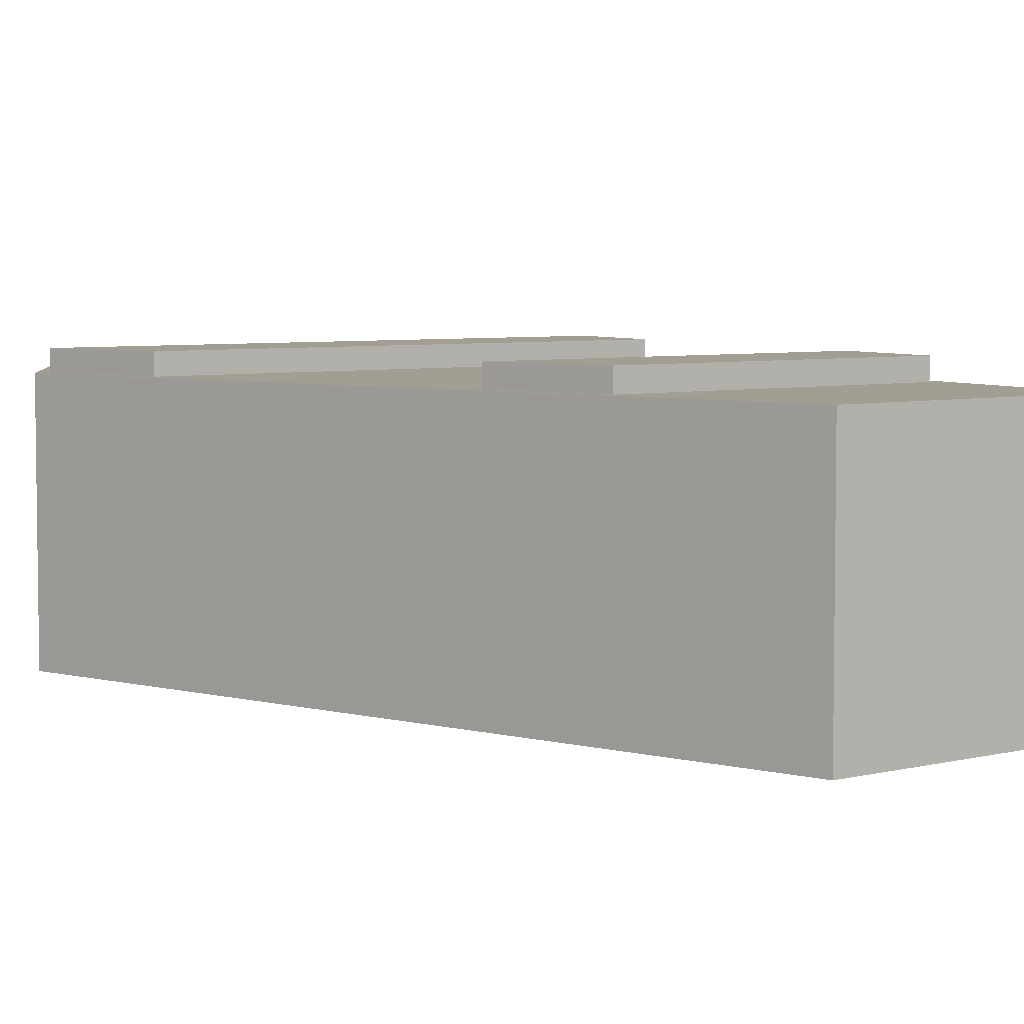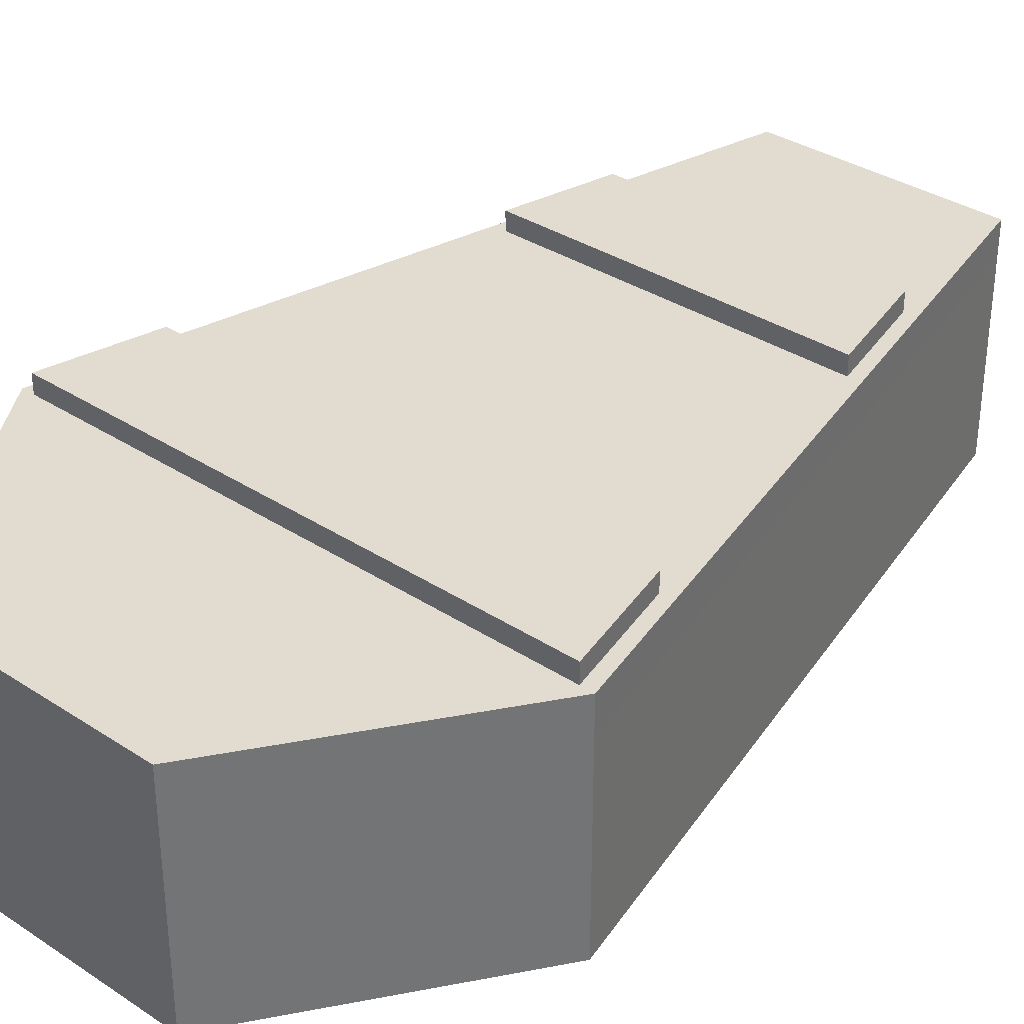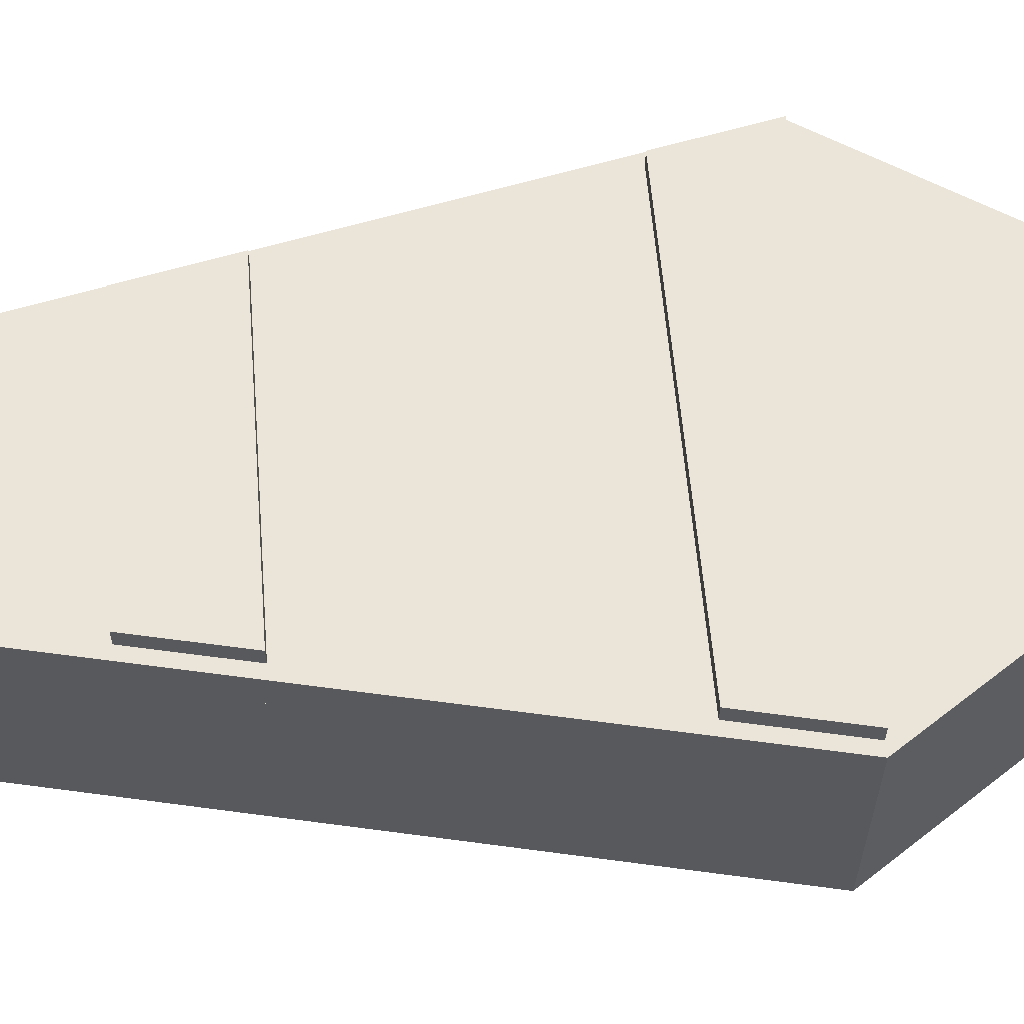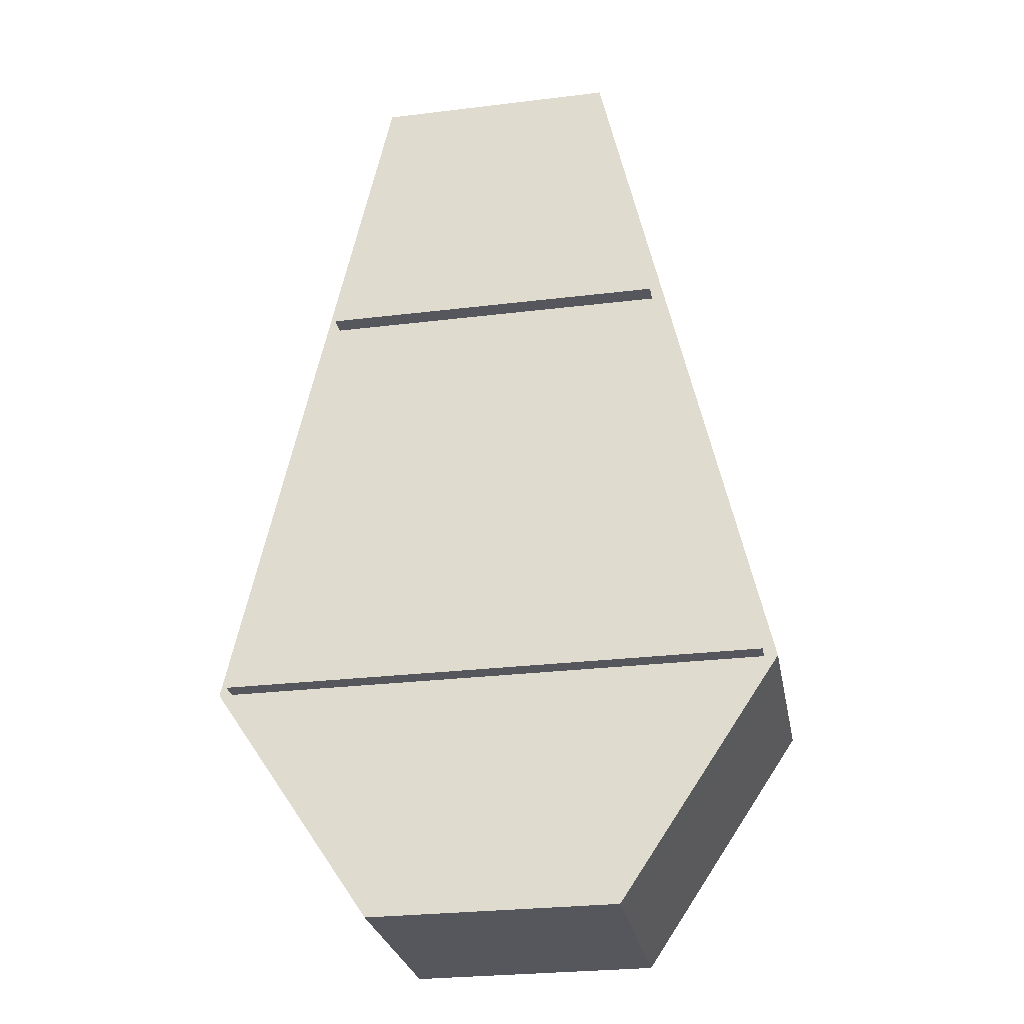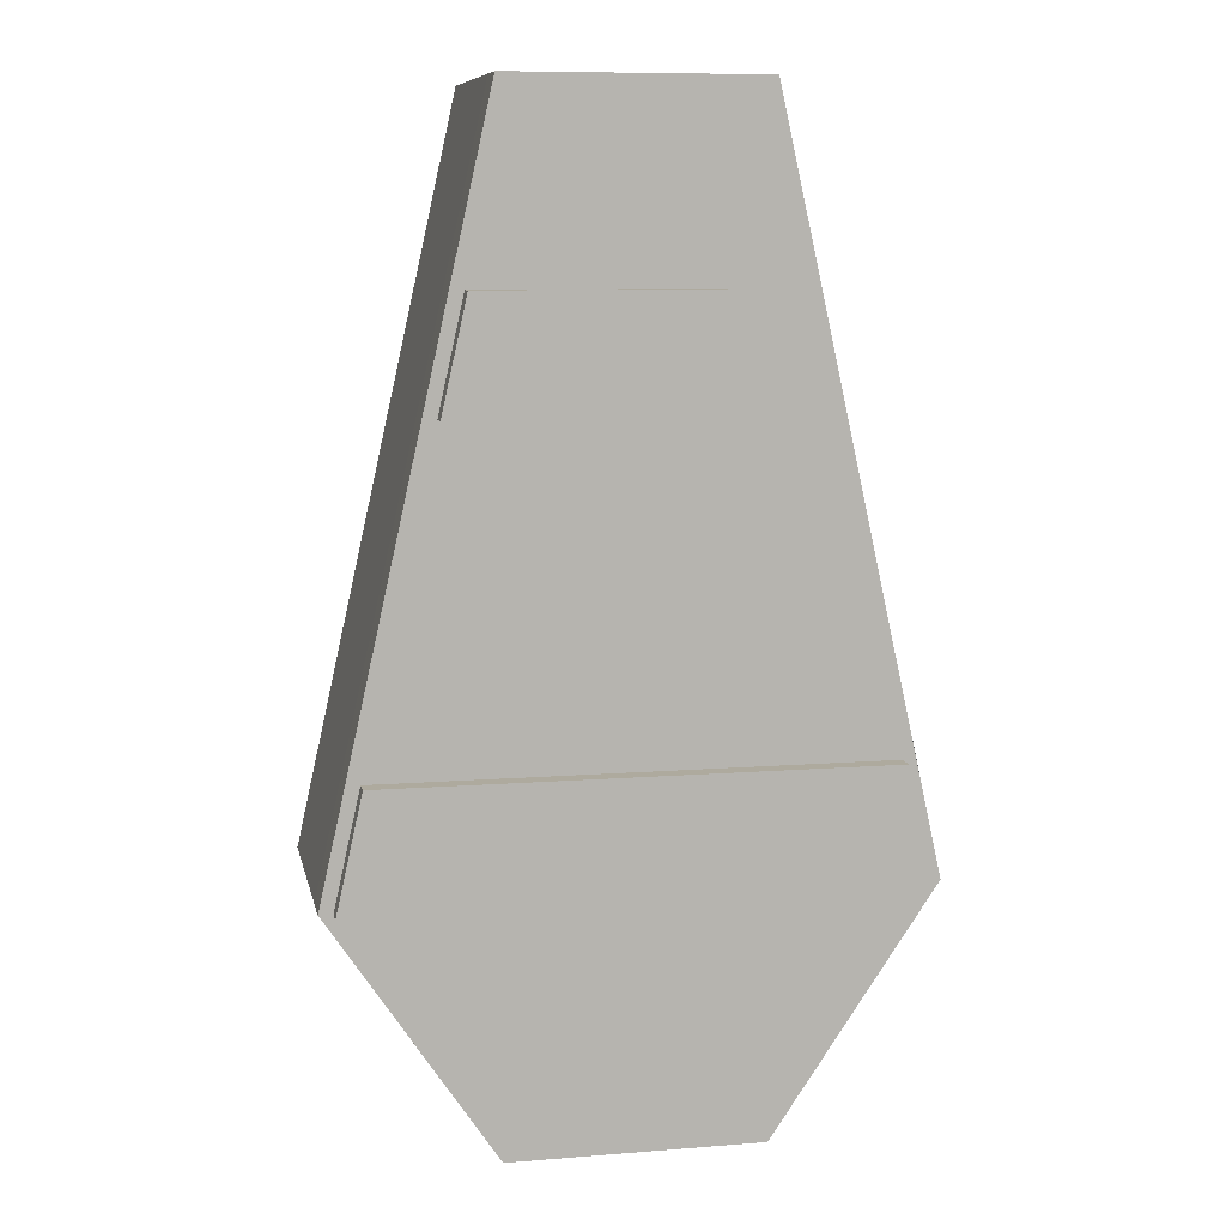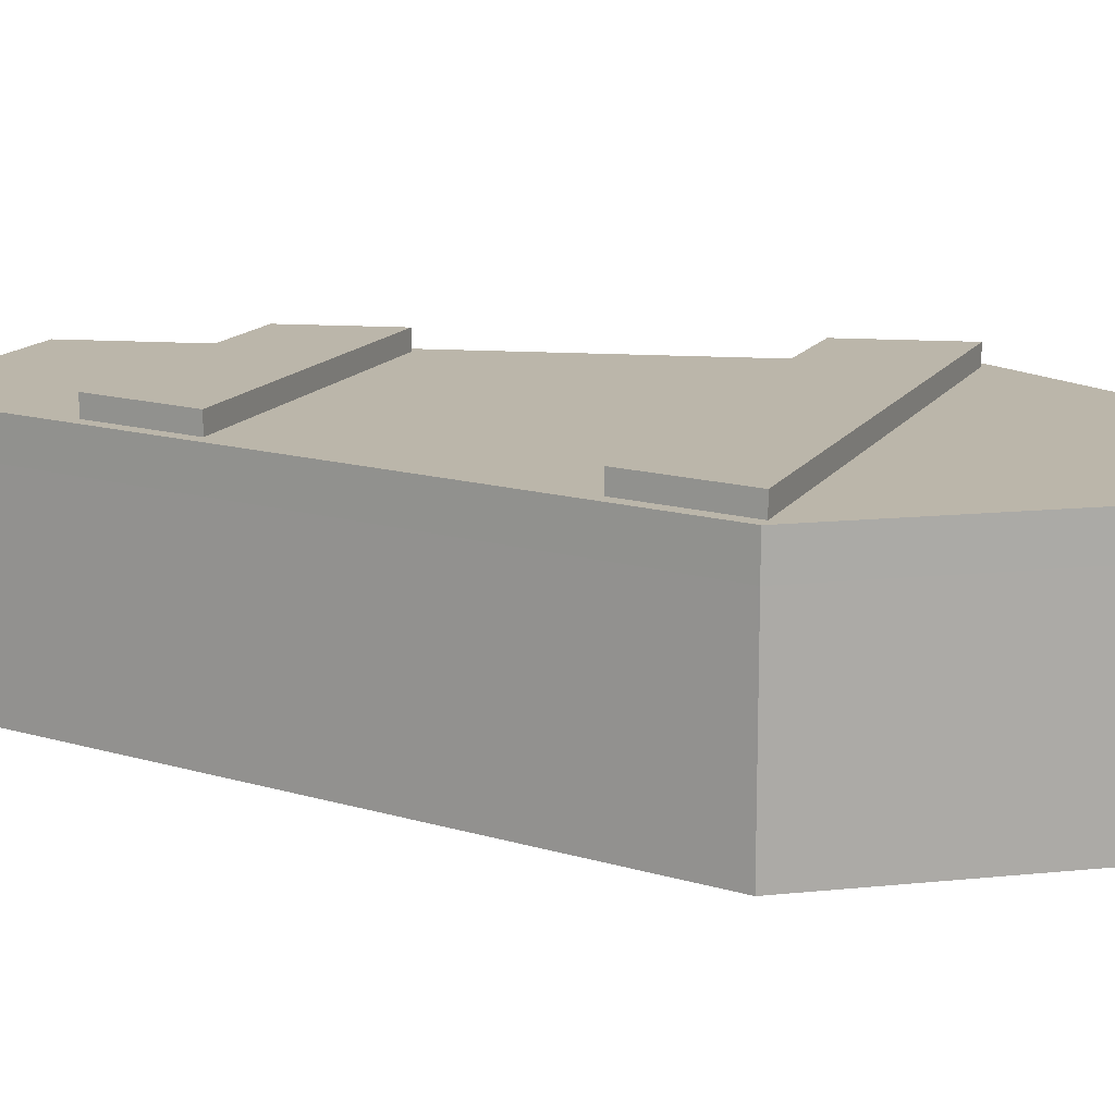
<metadata>
{"format":"obj","ext":"obj","renderer":"f3d","projection":"perspective","resolution":1024,"background":"white","views":[{"elev":5.2,"azim":-38.2,"up":"+Y"},{"elev":34.2,"azim":-138.5,"up":"+Y"},{"elev":59.2,"azim":85.3,"up":"+Y"},{"elev":-27.5,"azim":-169.4,"up":"+Z"},{"elev":9.3,"azim":168.3,"up":"+Z"},{"elev":14.0,"azim":111.1,"up":"+Y"}]}
</metadata>
<code>
o coffin
v 1.762 1.492 -0.07817
v 1.528 0.2816 -0.1307
v 1.762 0.2816 -0.07817
v 1.528 1.492 -0.1307
v 2.024 1.492 -2.205
v 2.131 1.492 -1.725
v 2.185 1.492 -1.965
v 1.891 1.492 -1.725
v 1.891 1.492 -2.205
v 0.7762 0.2816 -3.346
v 0.7762 1.492 -3.826
v 0.7762 0.2816 -3.826
v 0.7762 1.492 -3.346
v 2.024 0.2816 -2.205
v 1.891 0.2816 -2.205
v -1.891 1.492 -1.725
v -1.891 0.2816 -2.205
v -1.891 1.492 -2.205
v -1.891 0.2816 -1.725
v -2.131 0.2816 -1.725
v -2.131 1.492 -1.725
v 1.891 0.2816 -1.725
v 2.131 0.2816 -1.725
v 1.668 1.492 -0.7552
v 1.902 1.492 -0.7027
v 1.902 0.2816 -0.7027
v 1.668 0.2816 -0.7552
v -2.024 1.492 -2.205
v -2.185 1.492 -1.965
v -2.024 0.2816 -2.205
v -1.902 1.492 -0.7027
v -1.668 0.2816 -0.7552
v -1.902 0.2816 -0.7027
v -1.668 1.492 -0.7552
v 0.4443 0.2816 3.826
v 0.4443 1.492 3.636
v 0.4443 0.2816 3.636
v 0.4443 1.492 3.826
v 0.9293 0.2816 3.636
v 0.9293 1.492 3.636
v 0.8867 1.492 3.826
v -1.528 1.492 -0.1307
v -1.762 0.2816 -0.07817
v -1.528 0.2816 -0.1307
v -1.762 1.492 -0.07817
v -0.7504 1.492 -3.384
v -0.7504 0.2816 -3.826
v -0.7504 1.492 -3.826
v -0.7504 0.2816 -3.384
v -0.9293 1.492 3.636
v -0.4443 1.492 3.826
v -0.4443 1.492 3.636
v -0.8867 1.492 3.826
v -0.4443 0.2816 3.636
v -0.4443 0.2816 3.826
v 0.9333 1.492 -3.826
v 1.256 1.492 -3.346
v -0.9293 0.2816 3.636
v -0.9333 1.492 -3.826
v -1.23 1.492 -3.384
v 1.256 0.2816 -3.346
v -1.23 0.2816 -3.384
v -2.371 0 -2
v -1.026 1.642 -4
v -1.026 0 -4
v 1.026 0 -4
v 1.026 1.642 -4
v 2.371 0 -2
v 1.026 1.642 4
v 1.026 -0 4
v -0.8867 1.642 3.826
v -2.185 1.642 -1.965
v 0.8867 1.642 3.826
v 2.185 1.642 -1.965
v -1.026 -0 4
v -1.026 1.642 4
v 0.9333 1.642 -3.826
v -0.9333 1.642 -3.826
v 1.026 1.954 4
v 2.371 1.642 -2
v 2.371 1.954 -2
v -1.026 1.954 4
v -2.371 1.642 -2
v -1.026 1.954 -4
v -2.371 1.954 -2
v 1.026 1.954 -4
v -2.046 1.954 -1.048
v 1.457 1.954 1.579
v 2.046 1.954 -1.048
v -1.457 1.954 1.579
v 2.259 1.954 -2
v -2.259 1.954 -2
v 1.252 1.954 2.49
v -1.252 1.954 2.49
v -2.259 2.114 -2
v 2.046 2.114 -1.048
v 2.259 2.114 -2
v -2.046 2.114 -1.048
v -1.457 2.114 1.579
v 1.252 2.114 2.49
v 1.457 2.114 1.579
v -1.252 2.114 2.49
f 1 2 3
f 2 1 4
f 5 6 7
f 6 5 8
f 8 5 9
f 10 11 12
f 11 10 13
f 9 14 15
f 14 9 5
f 16 17 18
f 17 16 19
f 16 20 19
f 20 16 21
f 6 22 23
f 22 6 8
f 24 1 25
f 1 24 4
f 24 26 27
f 26 24 25
f 28 16 18
f 16 28 21
f 21 28 29
f 22 9 15
f 9 22 8
f 28 17 30
f 17 28 18
f 31 32 33
f 32 31 34
f 35 36 37
f 36 35 38
f 36 39 37
f 39 36 40
f 36 41 40
f 41 36 38
f 42 43 44
f 43 42 45
f 42 32 34
f 32 42 44
f 46 47 48
f 47 46 49
f 50 51 52
f 51 50 53
f 2 24 27
f 24 2 4
f 51 54 52
f 54 51 55
f 34 45 42
f 45 34 31
f 56 13 57
f 13 56 11
f 50 54 58
f 54 50 52
f 59 46 48
f 46 59 60
f 57 10 61
f 10 57 13
f 46 62 49
f 62 46 60
f 63 64 65
f 64 63 83
f 80 66 67
f 66 80 68
f 69 68 80
f 68 69 70
f 71 29 72
f 29 71 21
f 21 71 31
f 21 31 20
f 31 71 45
f 45 71 43
f 43 71 50
f 50 71 53
f 58 43 50
f 33 20 31
f 26 6 23
f 25 6 26
f 73 6 25
f 74 6 73
f 6 74 7
f 73 25 1
f 73 1 40
f 40 1 39
f 39 1 3
f 73 40 41
f 69 75 70
f 75 69 76
f 64 66 65
f 66 64 67
f 71 51 53
f 51 71 38
f 38 71 41
f 41 71 73
f 35 51 38
f 51 35 55
f 77 11 56
f 11 77 48
f 48 77 59
f 59 77 78
f 47 11 48
f 11 47 12
f 70 66 68
f 66 70 75
f 66 75 65
f 65 75 63
f 75 83 63
f 83 75 76
f 14 57 61
f 5 57 14
f 74 57 5
f 77 57 74
f 57 77 56
f 74 5 7
f 61 15 14
f 15 61 22
f 22 61 27
f 27 61 2
f 39 2 61
f 2 39 3
f 39 61 10
f 39 10 37
f 26 22 27
f 22 26 23
f 10 47 37
f 47 10 12
f 37 47 35
f 35 47 54
f 54 47 49
f 54 49 58
f 58 49 62
f 58 62 44
f 58 44 43
f 62 17 44
f 17 62 30
f 44 17 32
f 19 32 17
f 32 19 33
f 33 19 20
f 55 35 54
f 72 59 78
f 59 72 60
f 60 72 28
f 60 28 62
f 28 72 29
f 30 62 28
f 67 74 80
f 74 67 77
f 77 67 64
f 77 64 78
f 78 64 72
f 72 64 83
f 74 69 80
f 69 74 73
f 69 73 76
f 76 72 83
f 76 73 71
f 76 71 72
f 79 80 81
f 80 79 69
f 79 76 69
f 76 79 82
f 83 84 64
f 84 83 85
f 81 67 86
f 67 81 80
f 84 67 64
f 67 84 86
f 69 67 80
f 67 69 76
f 67 76 64
f 64 76 83
f 87 88 89
f 88 87 90
f 79 89 88
f 79 91 89
f 91 79 81
f 86 91 81
f 91 86 92
f 92 86 84
f 92 84 85
f 85 90 87
f 85 87 92
f 79 88 93
f 79 93 94
f 85 94 90
f 79 94 82
f 82 94 85
f 95 96 97
f 96 95 98
f 96 87 89
f 87 96 98
f 95 91 92
f 91 95 97
f 99 100 101
f 100 99 102
f 99 88 90
f 88 99 101
f 100 94 93
f 94 100 102
f 76 85 83
f 85 76 82
f 100 88 101
f 88 100 93
f 94 99 90
f 99 94 102
f 96 91 97
f 91 96 89
f 87 95 92
f 95 87 98

</code>
